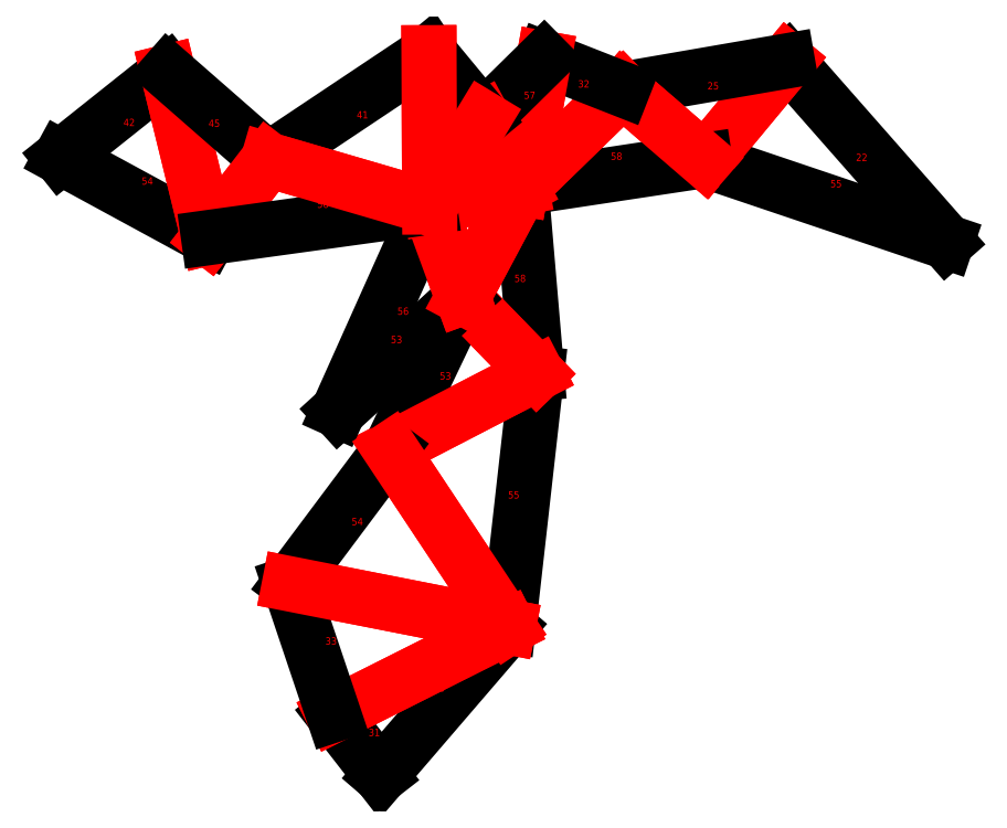
<metadata>
{"format":"dxf","ext":"dxf","renderer":"ezdxf+matplotlib","layout":"modelspace","background":"white","min_lineweight":24,"dpi":150}
</metadata>
<code>
0
SECTION
2
ENTITIES
0
VIEWPORT
8
VIEWPORTS
10
0
20
0
30
0
40
1
41
1
68
1
69
1
0
LINE
8
0
10
24.93
20
23.72
30
0
11
23.9
21
25.63
31
0
0
LINE
8
0
10
23.9
20
25.63
30
0
11
22.43
21
23.2
31
0
0
LINE
8
0
10
22.43
20
23.2
30
0
11
24.93
21
23.72
31
0
0
LINE
8
0
10
15.24
20
26.91
30
0
11
12.3
21
24.57
31
0
0
LINE
8
0
10
12.3
20
24.57
30
0
11
16.36
21
22.36
31
0
0
LINE
8
0
10
16.36
20
22.36
30
0
11
15.24
21
26.91
31
0
0
LINE
8
0
10
22.43
20
23.2
30
0
11
22.41
21
27.44
31
0
0
LINE
8
0
10
22.41
20
27.44
30
0
11
18
21
24.49
31
0
0
LINE
8
0
10
18
20
24.49
30
0
11
22.43
21
23.2
31
0
0
LINE
8
0
10
15.24
20
26.91
30
0
11
16.36
21
22.36
31
0
0
LINE
8
0
10
16.36
20
22.36
30
0
11
18
21
24.49
31
0
0
LINE
8
0
10
18
20
24.49
30
0
11
15.24
21
26.91
31
0
0
LINE
8
0
10
36.62
20
22.24
30
0
11
32.25
21
27.21
31
0
0
LINE
8
0
10
32.25
20
27.21
30
0
11
29.98
21
24.48
31
0
0
LINE
8
0
10
29.98
20
24.48
30
0
11
36.62
21
22.24
31
0
0
LINE
8
0
10
29.98
20
24.48
30
0
11
32.25
21
27.21
31
0
0
LINE
8
0
10
32.25
20
27.21
30
0
11
27.72
21
26.43
31
0
0
LINE
8
0
10
27.72
20
26.43
30
0
11
29.98
21
24.48
31
0
0
LINE
8
0
10
21.35
20
16.55
30
0
11
24.58
21
11.67
31
0
0
LINE
8
0
10
24.58
20
11.67
30
0
11
25.37
21
18.63
31
0
0
LINE
8
0
10
25.37
20
18.63
30
0
11
21.35
21
16.55
31
0
0
LINE
8
0
10
25.37
20
18.63
30
0
11
24.93
21
23.72
31
0
0
LINE
8
0
10
24.93
20
23.72
30
0
11
23.34
21
20.72
31
0
0
LINE
8
0
10
23.34
20
20.72
30
0
11
25.37
21
18.63
31
0
0
LINE
8
0
10
24.93
20
23.72
30
0
11
29.98
21
24.48
31
0
0
LINE
8
0
10
29.98
20
24.48
30
0
11
27.72
21
26.43
31
0
0
LINE
8
0
10
27.72
20
26.43
30
0
11
24.93
21
23.72
31
0
0
LINE
8
0
10
23.34
20
20.72
30
0
11
21.35
21
16.55
31
0
0
LINE
8
0
10
21.35
20
16.55
30
0
11
25.37
21
18.63
31
0
0
LINE
8
0
10
25.37
20
18.63
30
0
11
23.34
21
20.72
31
0
0
LINE
8
0
10
19.79
20
9.258
30
0
11
21.08
21
7.594
31
0
0
LINE
8
0
10
21.08
20
7.594
30
0
11
24.58
21
11.67
31
0
0
LINE
8
0
10
24.58
20
11.67
30
0
11
19.79
21
9.258
31
0
0
LINE
8
0
10
25.57
20
27.28
30
0
11
24.93
21
23.72
31
0
0
LINE
8
0
10
24.93
20
23.72
30
0
11
27.72
21
26.43
31
0
0
LINE
8
0
10
27.72
20
26.43
30
0
11
25.57
21
27.28
31
0
0
LINE
8
0
10
19.92
20
17.61
30
0
11
23.34
21
20.72
31
0
0
LINE
8
0
10
23.34
20
20.72
30
0
11
22.43
21
23.2
31
0
0
LINE
8
0
10
22.43
20
23.2
30
0
11
19.92
21
17.61
31
0
0
LINE
8
0
10
23.34
20
20.72
30
0
11
24.93
21
23.72
31
0
0
LINE
8
0
10
24.93
20
23.72
30
0
11
22.43
21
23.2
31
0
0
LINE
8
0
10
22.43
20
23.2
30
0
11
23.34
21
20.72
31
0
0
LINE
8
0
10
24.93
20
23.72
30
0
11
25.57
21
27.28
31
0
0
LINE
8
0
10
25.57
20
27.28
30
0
11
23.9
21
25.63
31
0
0
LINE
8
0
10
23.9
20
25.63
30
0
11
24.93
21
23.72
31
0
0
LINE
8
0
10
19.79
20
9.258
30
0
11
24.58
21
11.67
31
0
0
LINE
8
0
10
24.58
20
11.67
30
0
11
18.58
21
12.85
31
0
0
LINE
8
0
10
18.58
20
12.85
30
0
11
19.79
21
9.258
31
0
0
LINE
8
0
10
21.35
20
16.55
30
0
11
18.58
21
12.85
31
0
0
LINE
8
0
10
18.58
20
12.85
30
0
11
24.58
21
11.67
31
0
0
LINE
8
0
10
24.58
20
11.67
30
0
11
21.35
21
16.55
31
0
0
LINE
8
0
10
18
20
24.49
30
0
11
16.36
21
22.36
31
0
0
LINE
8
0
10
16.36
20
22.36
30
0
11
22.43
21
23.2
31
0
0
LINE
8
0
10
22.43
20
23.2
30
0
11
18
21
24.49
31
0
0
LINE
8
0
10
23.9
20
25.63
30
0
11
22.41
21
27.44
31
0
0
LINE
8
0
10
22.41
20
27.44
30
0
11
22.43
21
23.2
31
0
0
LINE
8
0
10
22.43
20
23.2
30
0
11
23.9
21
25.63
31
0
0
TEXT
8
0
10
14.02
20
25.42
30
0
40
0.2
1
42
0
TEXT
8
0
10
14.52
20
23.81
30
0
40
0.2
1
54
0
TEXT
8
0
10
20.42
20
25.63
30
0
40
0.2
1
41
0
TEXT
8
0
10
16.35
20
25.4
30
0
40
0.2
1
45
0
TEXT
8
0
10
34.13
20
24.46
30
0
40
0.2
1
22
0
TEXT
8
0
10
33.43
20
23.74
30
0
40
0.2
1
55
0
TEXT
8
0
10
30.05
20
26.43
30
0
40
0.2
1
25
0
TEXT
8
0
10
24.58
20
15.2
30
0
40
0.2
1
55
0
TEXT
8
0
10
24.75
20
21.14
30
0
40
0.2
1
58
0
TEXT
8
0
10
27.4
20
24.5
30
0
40
0.2
1
58
0
TEXT
8
0
10
22.7
20
18.46
30
0
40
0.2
1
53
0
TEXT
8
0
10
20.75
20
8.671
30
0
40
0.2
1
31
0
TEXT
8
0
10
22.53
20
9.893
30
0
40
0.2
1
26
0
TEXT
8
0
10
26.5
20
26.48
30
0
40
0.2
1
32
0
TEXT
8
0
10
21.36
20
19.46
30
0
40
0.2
1
53
0
TEXT
8
0
10
21.54
20
20.24
30
0
40
0.2
1
56
0
TEXT
8
0
10
25.01
20
26.17
30
0
40
0.2
1
57
0
TEXT
8
0
10
19.56
20
11.18
30
0
40
0.2
1
33
0
TEXT
8
0
10
20.28
20
14.46
30
0
40
0.2
1
54
0
TEXT
8
0
10
19.34
20
23.18
30
0
40
0.2
1
56
0
TEXT
8
0
10
22.85
20
26.28
30
0
40
0.2
1
57
0
ENDSEC
0
EOF

</code>
